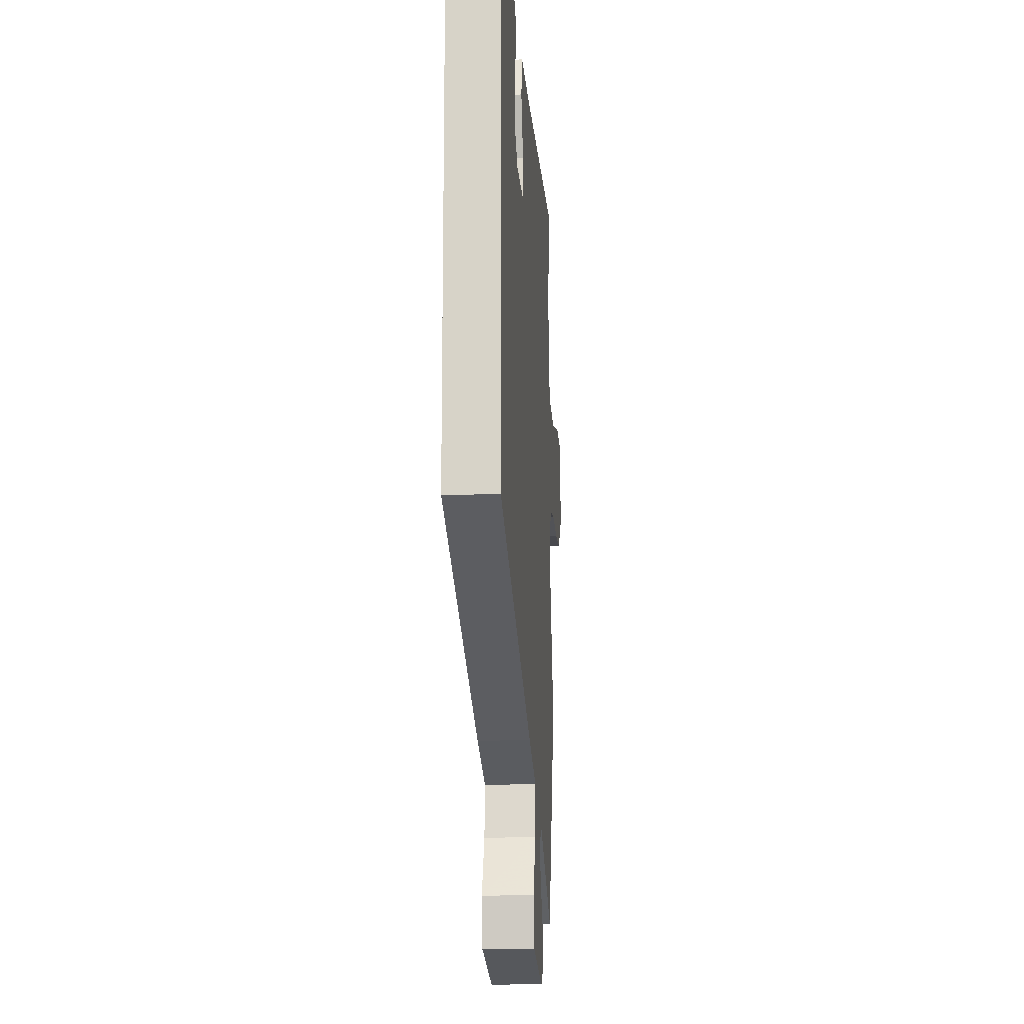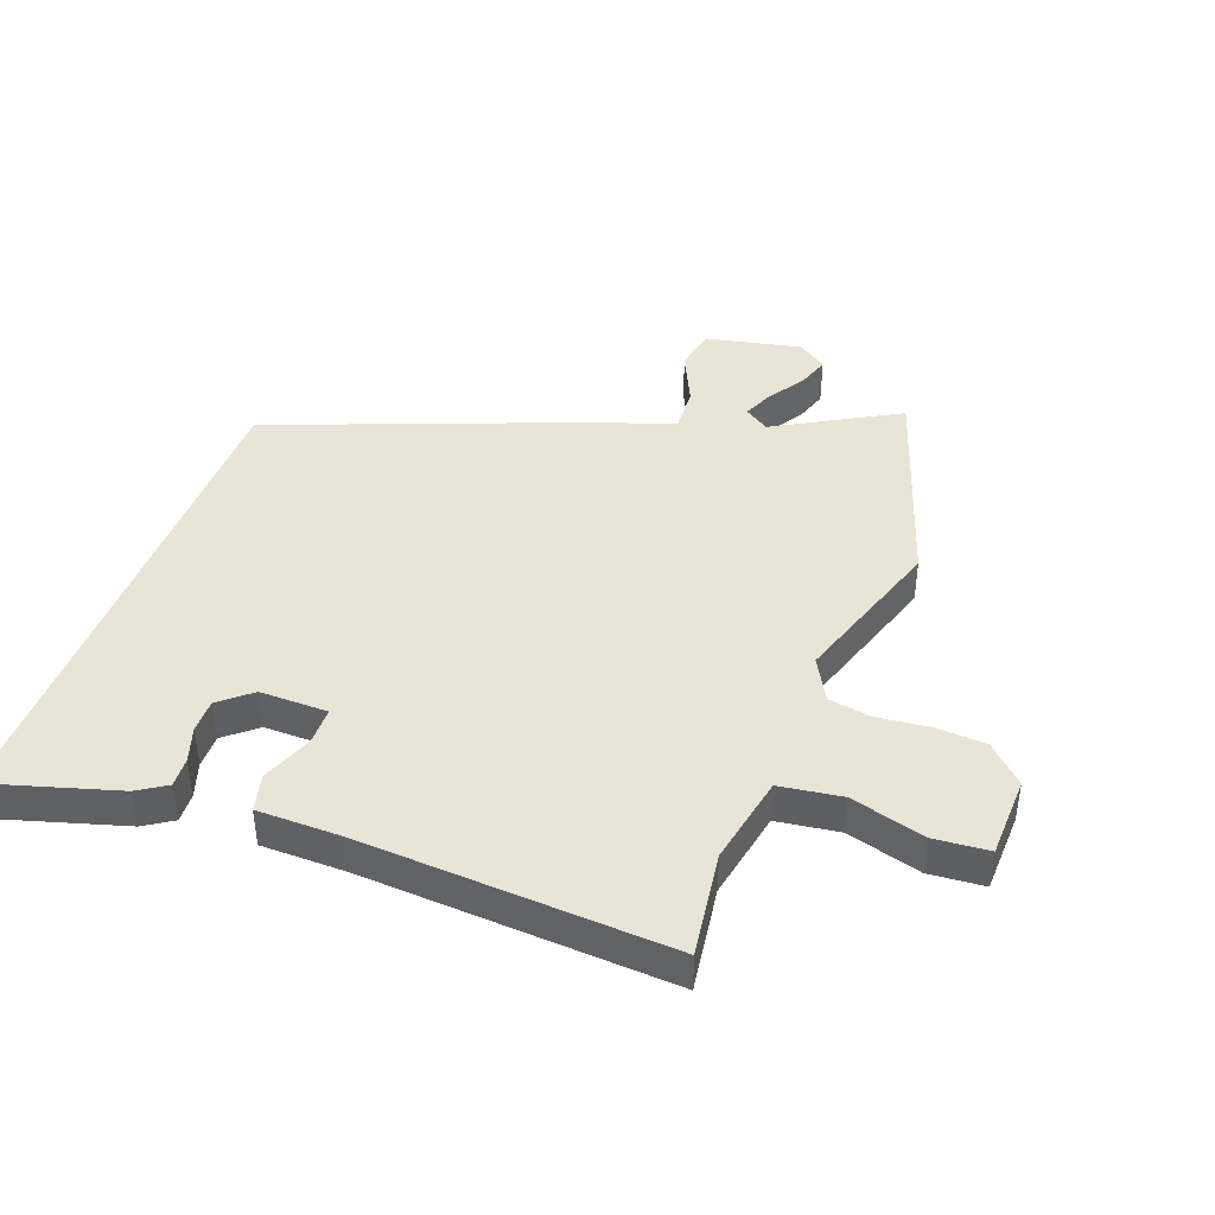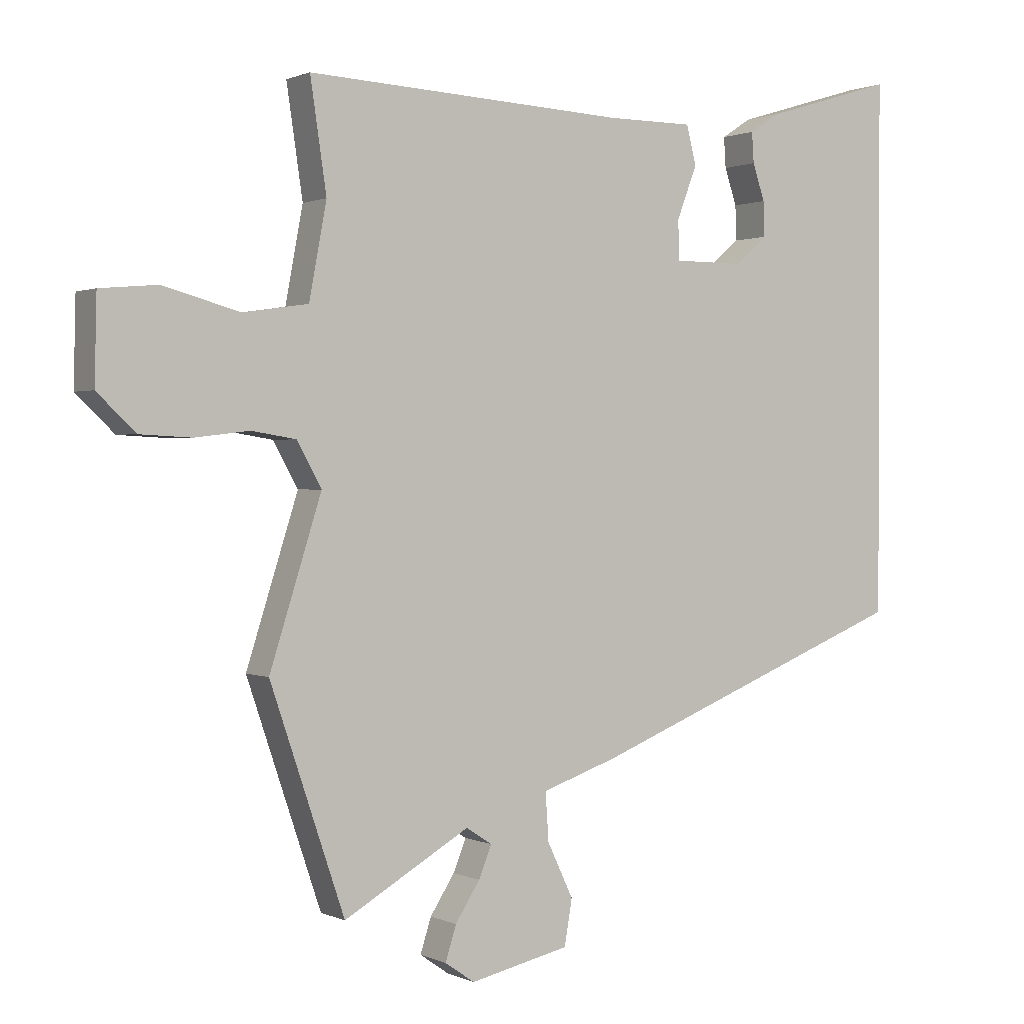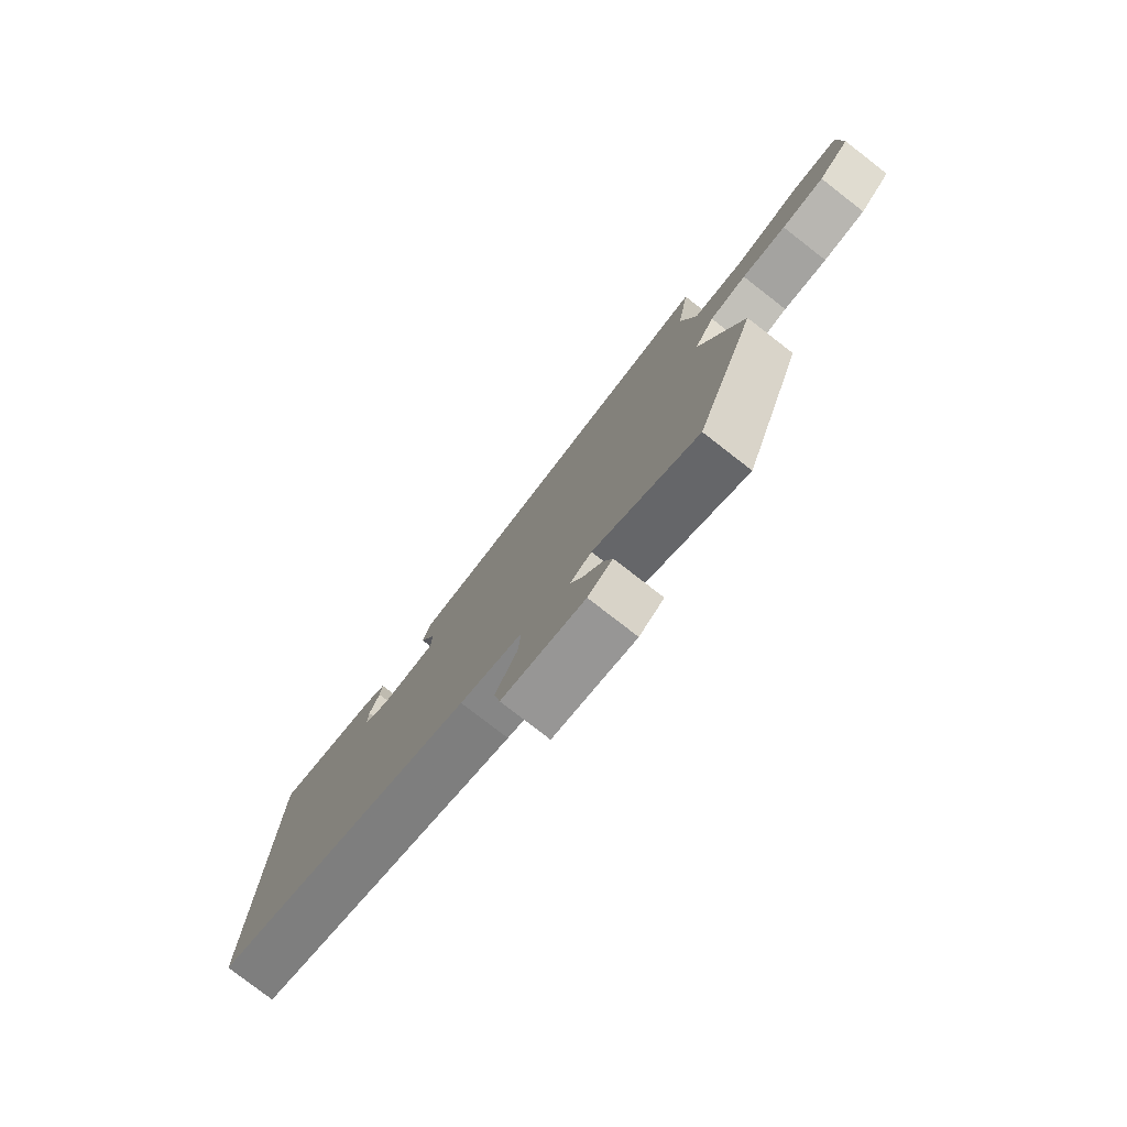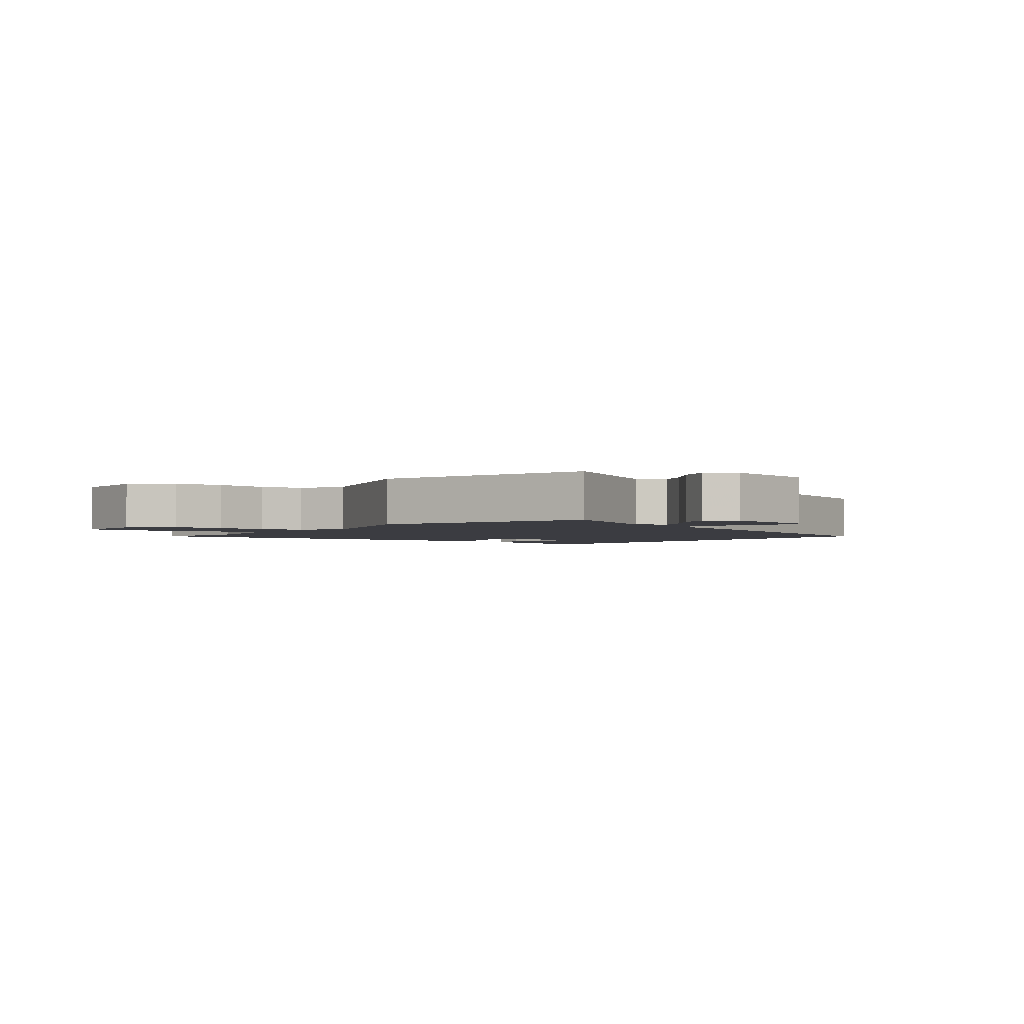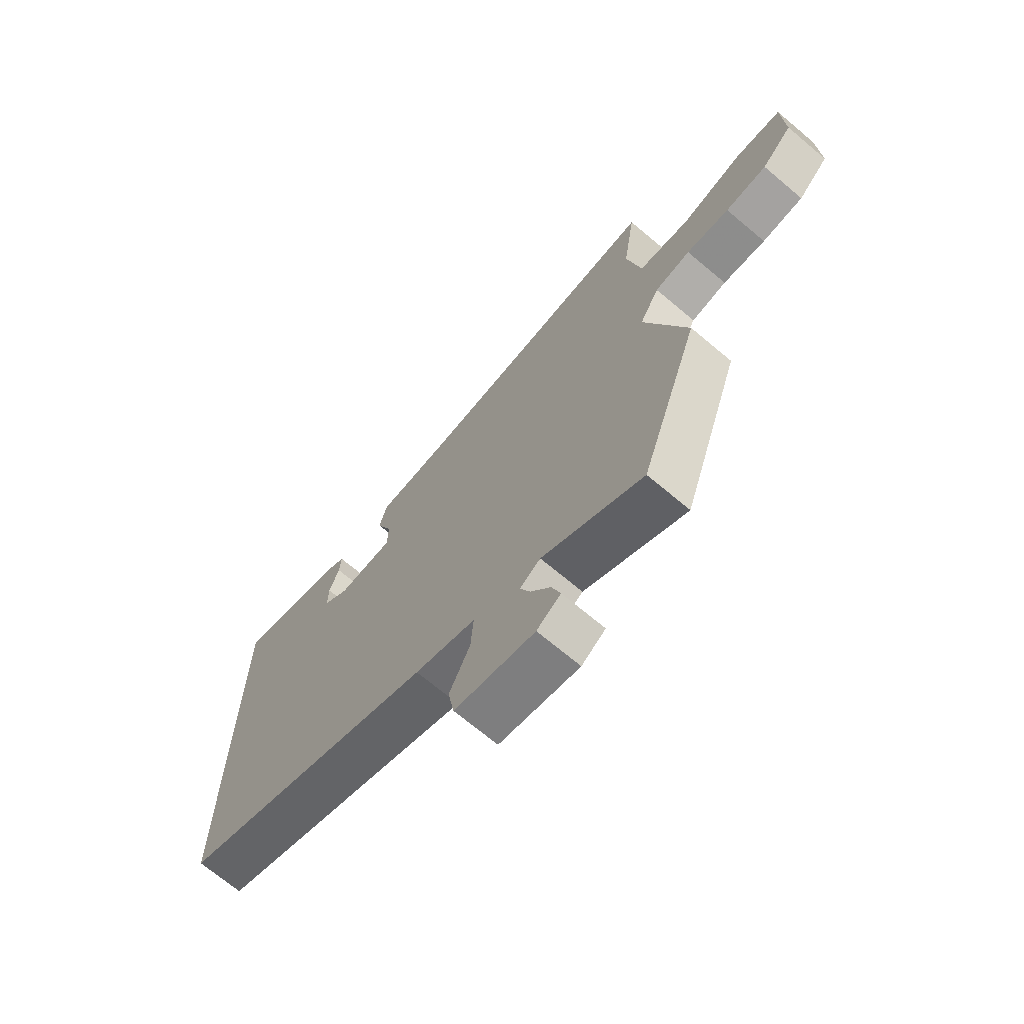
<metadata>
{"format":"obj","ext":"obj","renderer":"f3d","projection":"perspective","resolution":1024,"background":"white","views":[{"elev":-15.6,"azim":-85.8,"up":"+Z"},{"elev":42.7,"azim":20.9,"up":"+Y"},{"elev":0.9,"azim":147.8,"up":"+Z"},{"elev":-79.2,"azim":52.2,"up":"+Z"},{"elev":-2.2,"azim":142.7,"up":"+Y"},{"elev":-70.3,"azim":50.0,"up":"+Z"}]}
</metadata>
<code>
v -0.5 0.07 -0.26
v -0.5 0.07 0.564
v -0.296 0.07 0.502
v -0.25 0.07 0.472
v -0.253 0.07 0.425
v -0.272 0.07 0.369
v -0.273 0.07 0.315
v -0.223 0.07 0.272
v -0.114 0.07 0.272
v -0.113 0.07 0.333
v -0.144 0.07 0.414
v -0.129 0.07 0.474
v 0.006 0.07 0.474
v 0.5 0.07 0.498
v 0.475 0.07 0.33
v 0.502 0.07 0.186
v 0.602 0.07 0.171
v 0.721 0.07 0.203
v 0.809 0.07 0.195
v 0.812 0.07 0.064
v 0.753 0.07 0.008
v 0.673 0.07 0.004
v 0.59 0.07 0.014
v 0.521 0.07 0.003
v 0.483 0.07 -0.065
v 0.563 0.07 -0.316
v 0.448 0.07 -0.654
v 0.253 0.07 -0.542
v 0.213 0.07 -0.568
v 0.233 0.07 -0.617
v 0.271 0.07 -0.676
v 0.288 0.07 -0.729
v 0.242 0.07 -0.761
v 0.088 0.07 -0.727
v 0.076 0.07 -0.657
v 0.116 0.07 -0.573
v 0.121 0.07 -0.499
v 0.003 0.07 -0.459
v -0.5 0 -0.26
v -0.5 0 0.564
v -0.296 0 0.502
v -0.25 0 0.472
v -0.253 0 0.425
v -0.272 0 0.369
v -0.273 0 0.315
v -0.223 0 0.272
v -0.114 0 0.272
v -0.113 0 0.333
v -0.144 0 0.414
v -0.129 0 0.474
v 0.006 0 0.474
v 0.5 0 0.498
v 0.475 0 0.33
v 0.502 0 0.186
v 0.602 0 0.171
v 0.721 0 0.203
v 0.809 0 0.195
v 0.812 0 0.064
v 0.753 0 0.008
v 0.673 0 0.004
v 0.59 0 0.014
v 0.521 0 0.003
v 0.483 0 -0.065
v 0.563 0 -0.316
v 0.448 0 -0.654
v 0.253 0 -0.542
v 0.213 0 -0.568
v 0.233 0 -0.617
v 0.271 0 -0.676
v 0.288 0 -0.729
v 0.242 0 -0.761
v 0.088 0 -0.727
v 0.076 0 -0.657
v 0.116 0 -0.573
v 0.121 0 -0.499
v 0.003 0 -0.459
f 37 38 1 2
f 34 35 36
f 33 34 36
f 32 33 36
f 31 32 36
f 30 31 36
f 29 30 36 37
f 28 29 37 2
f 25 26 27 28
f 21 22 23
f 20 21 23
f 19 20 23
f 18 19 23
f 17 18 23
f 16 17 23 24
f 15 16 24 25
f 13 14 15
f 15 25 28
f 13 15 28
f 12 13 28
f 11 12 28
f 10 11 28
f 4 5 6
f 3 4 6
f 2 3 6
f 2 6 7
f 28 2 7
f 9 10 28
f 8 9 28
f 7 8 28
f 40 39 76 75
f 74 73 72
f 74 72 71
f 74 71 70
f 74 70 69
f 74 69 68
f 75 74 68 67
f 40 75 67 66
f 66 65 64 63
f 61 60 59
f 61 59 58
f 61 58 57
f 61 57 56
f 61 56 55
f 62 61 55 54
f 63 62 54 53
f 53 52 51
f 66 63 53
f 66 53 51
f 66 51 50
f 66 50 49
f 66 49 48
f 44 43 42
f 44 42 41
f 44 41 40
f 45 44 40
f 45 40 66
f 66 48 47
f 66 47 46
f 66 46 45
f 1 39 40 2
f 2 40 41 3
f 3 41 42 4
f 4 42 43 5
f 5 43 44 6
f 6 44 45 7
f 7 45 46 8
f 8 46 47 9
f 9 47 48 10
f 10 48 49 11
f 11 49 50 12
f 12 50 51 13
f 13 51 52 14
f 14 52 53 15
f 15 53 54 16
f 16 54 55 17
f 17 55 56 18
f 18 56 57 19
f 19 57 58 20
f 20 58 59 21
f 21 59 60 22
f 22 60 61 23
f 23 61 62 24
f 24 62 63 25
f 25 63 64 26
f 26 64 65 27
f 27 65 66 28
f 28 66 67 29
f 29 67 68 30
f 30 68 69 31
f 31 69 70 32
f 32 70 71 33
f 33 71 72 34
f 34 72 73 35
f 35 73 74 36
f 36 74 75 37
f 37 75 76 38
f 38 76 39 1

</code>
